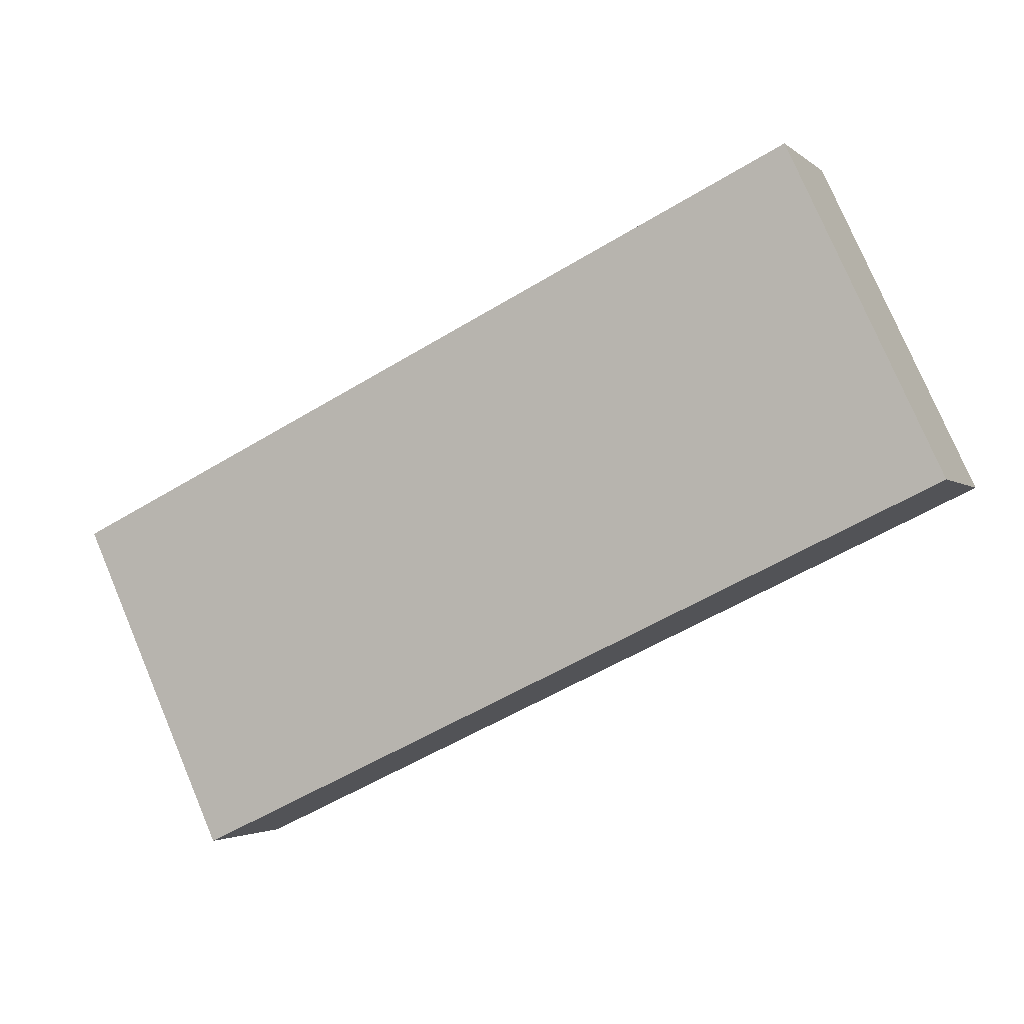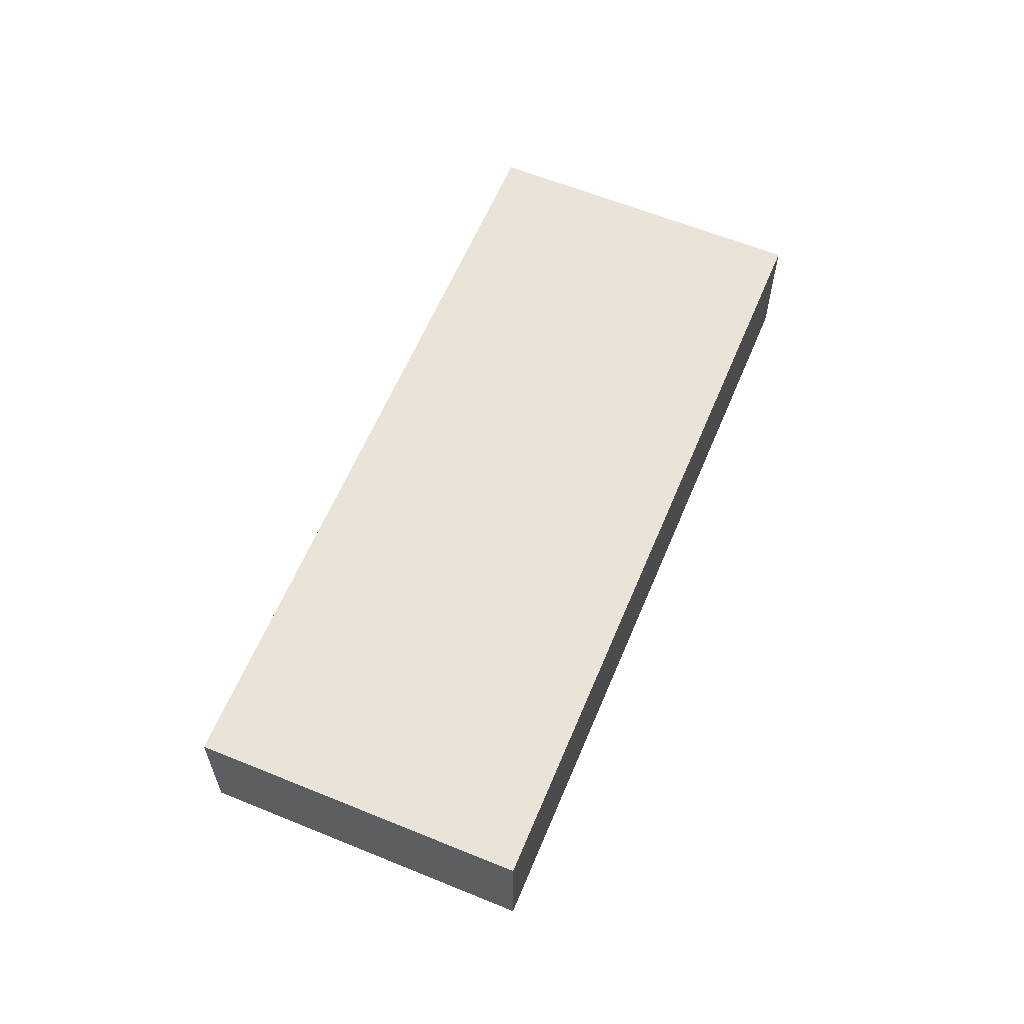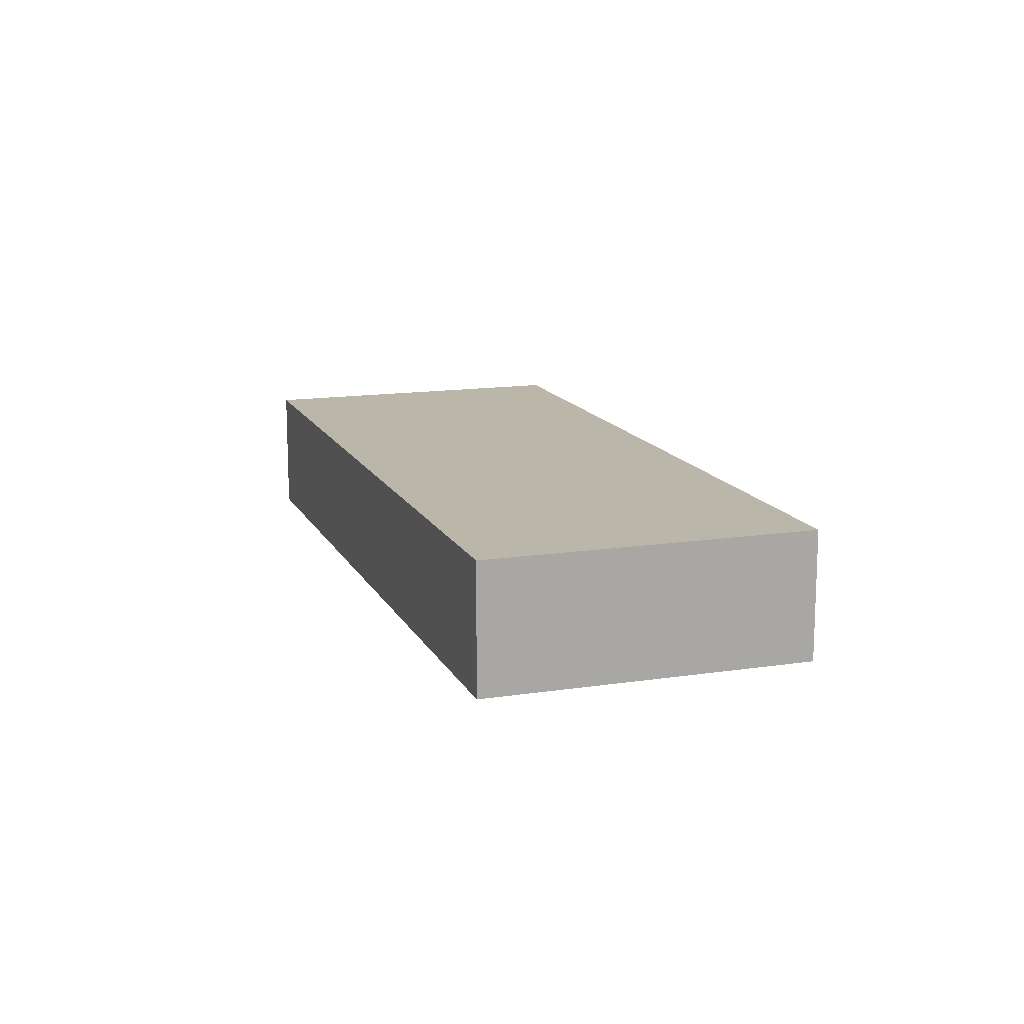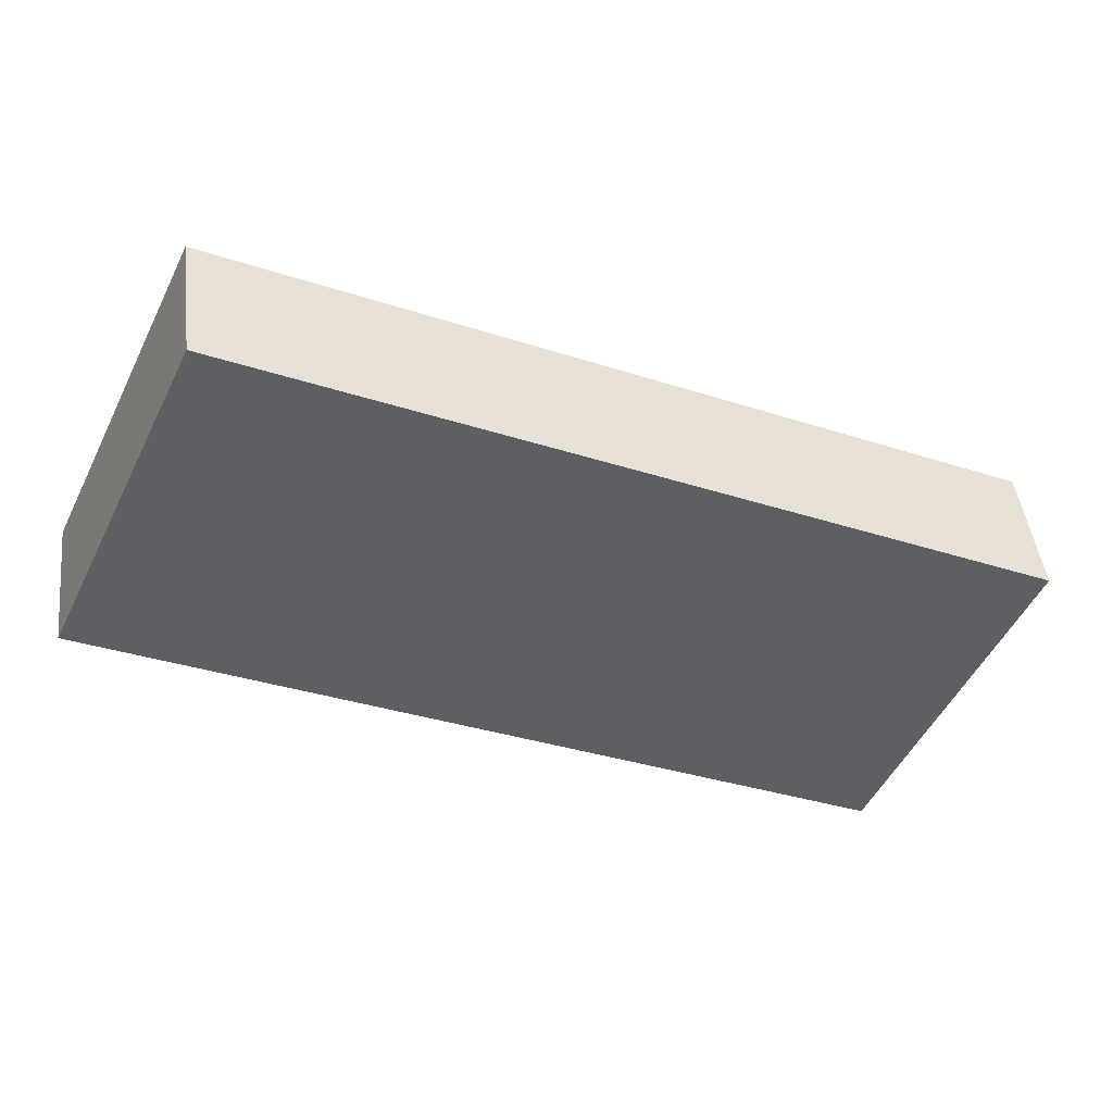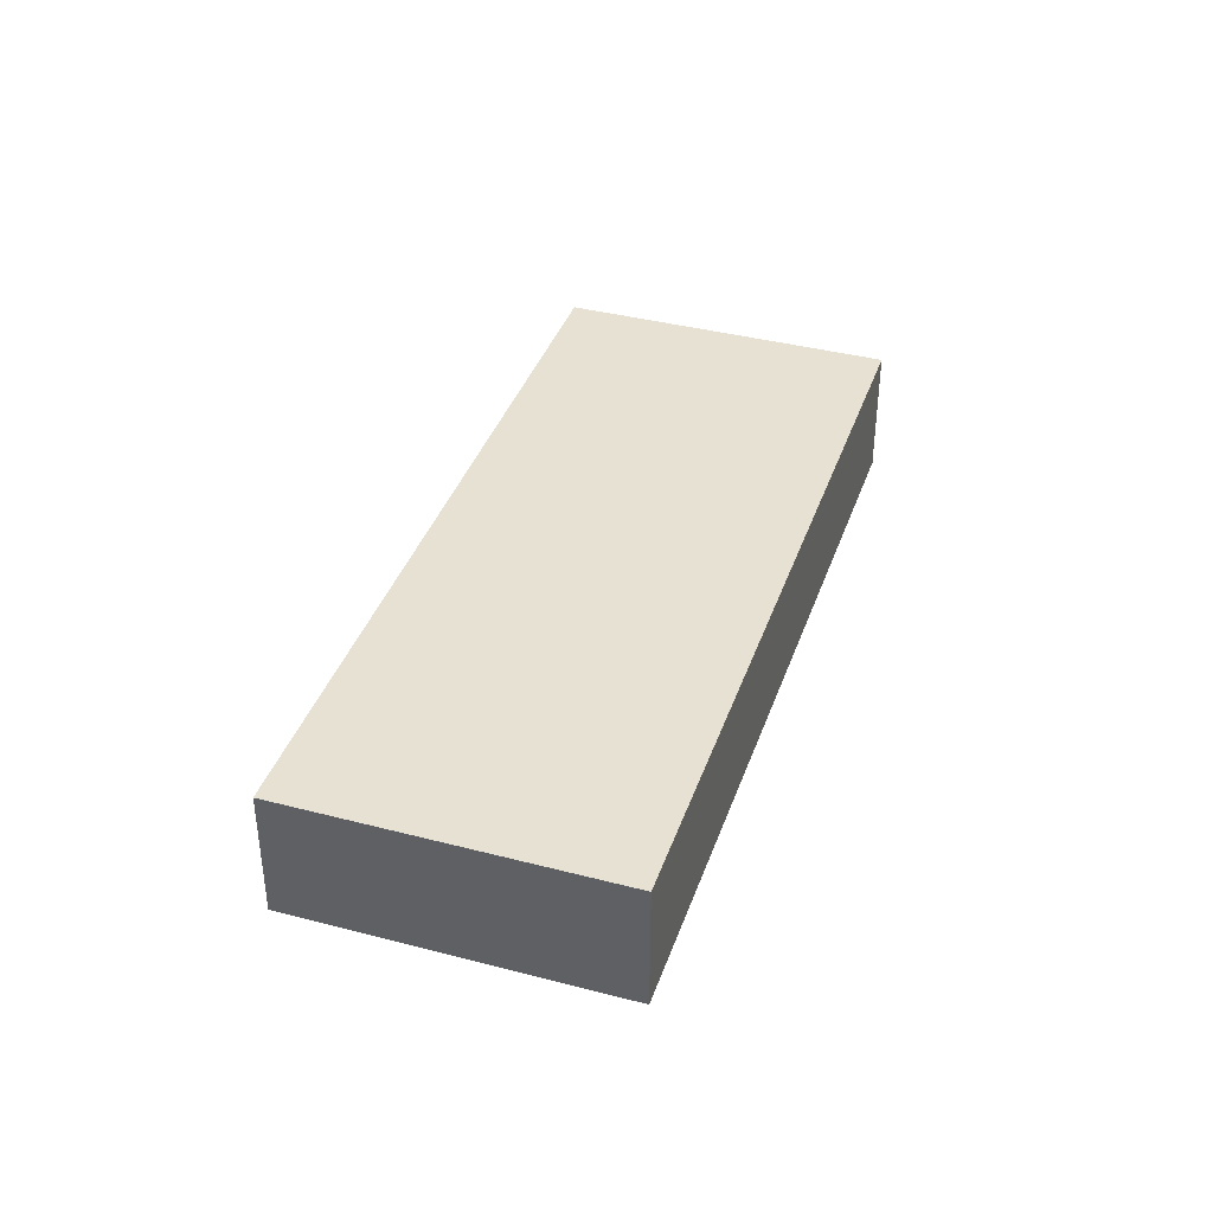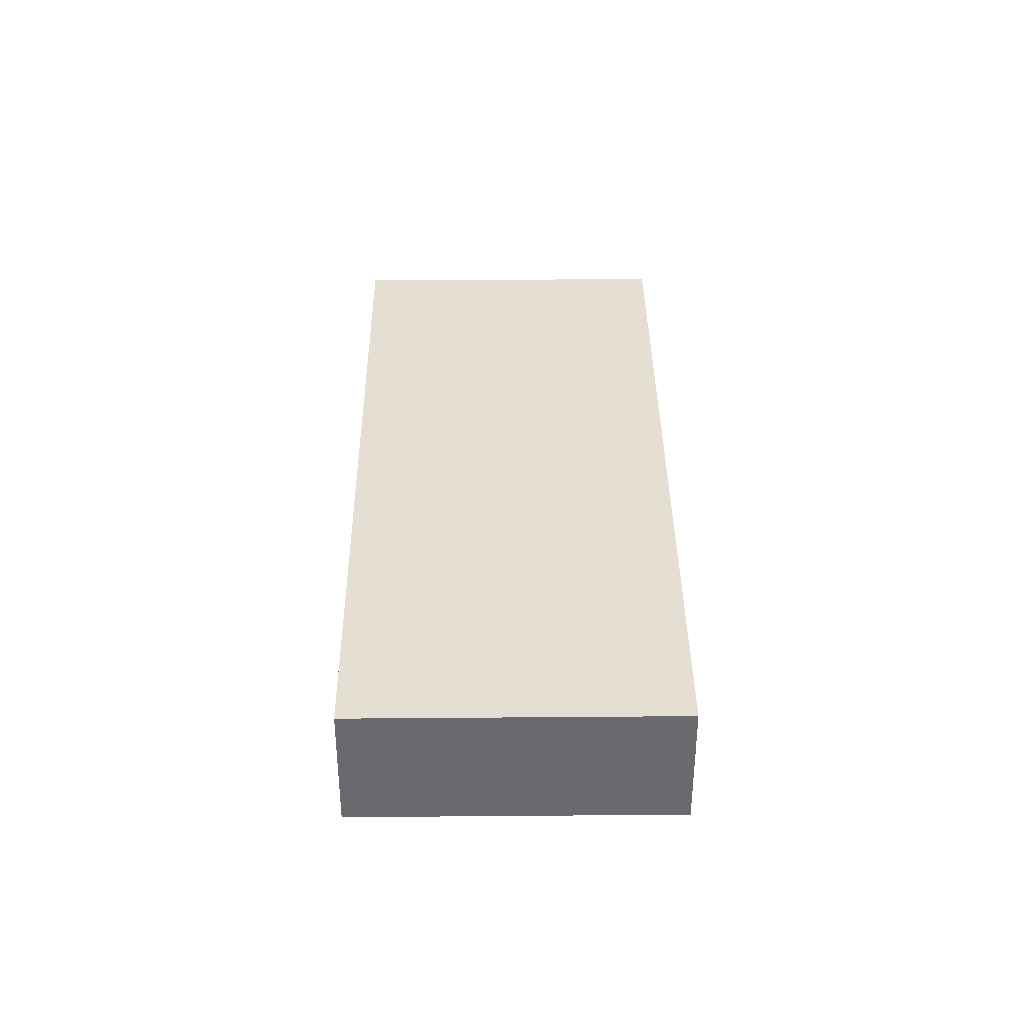
<metadata>
{"format":"obj","ext":"obj","renderer":"f3d","projection":"perspective","resolution":1024,"background":"white","views":[{"elev":-2.8,"azim":-157.0,"up":"+Z"},{"elev":61.0,"azim":-42.4,"up":"+Y"},{"elev":14.1,"azim":96.4,"up":"+Y"},{"elev":45.0,"azim":-6.7,"up":"+Z"},{"elev":38.6,"azim":-46.8,"up":"+Y"},{"elev":37.0,"azim":-65.6,"up":"+Y"}]}
</metadata>
<code>
v  0 3.851 2.358e-16
v  25.83 3.851 -1.005
v  21.61 3.851 -10.07
v  4.815 3.851 8.787
v  4.224 3.851 9.063
v  25.83 6.154e-17 -1.005
v  21.61 6.165e-16 -10.07
v  0 0 0
v  4.224 -5.549e-16 9.063
v  4.815 -5.38e-16 8.787
g defaultobject
f 1 2 3
f 2 1 4
f 4 1 5
f 6 3 2
f 3 6 7
f 7 1 3
f 1 7 8
f 8 5 1
f 5 8 9
f 4 6 2
f 6 4 10
f 10 4 5
f 10 5 9
f 10 7 6
f 7 10 8
f 8 10 9

</code>
